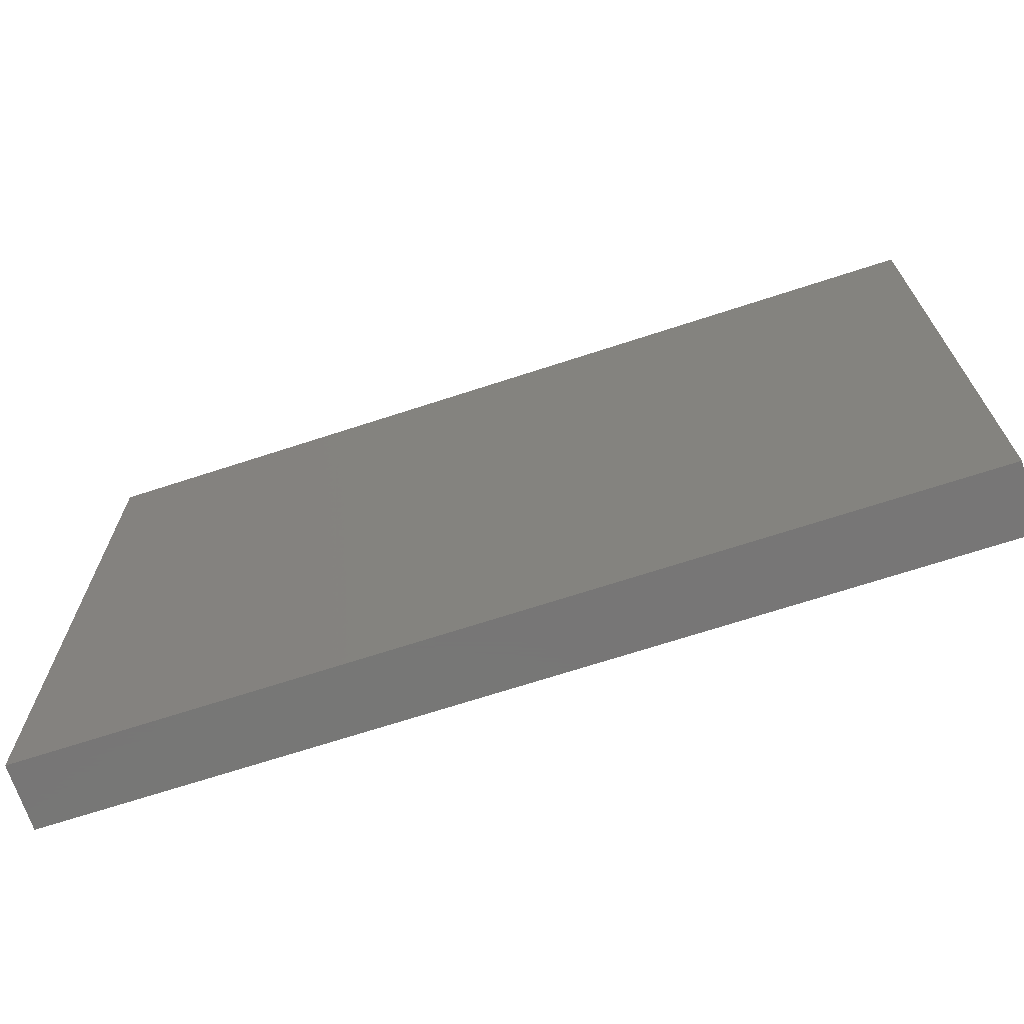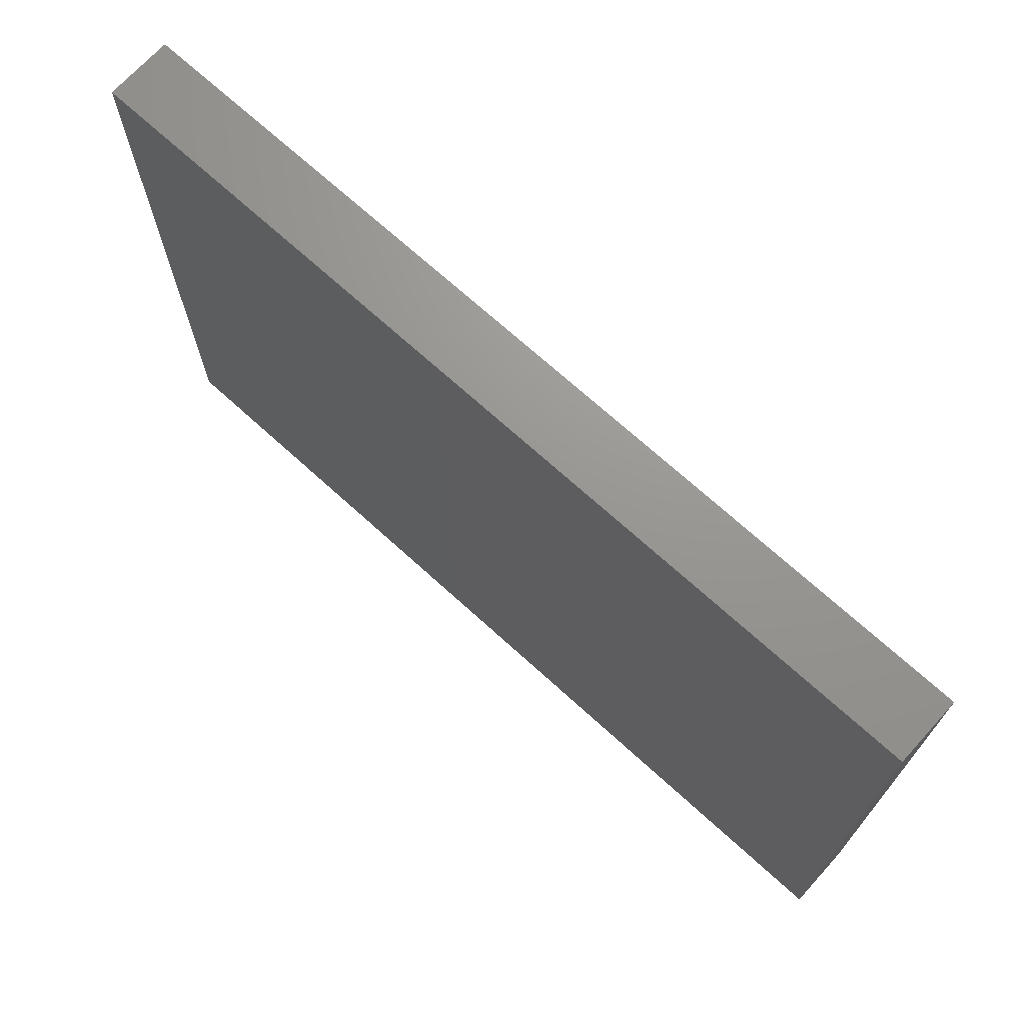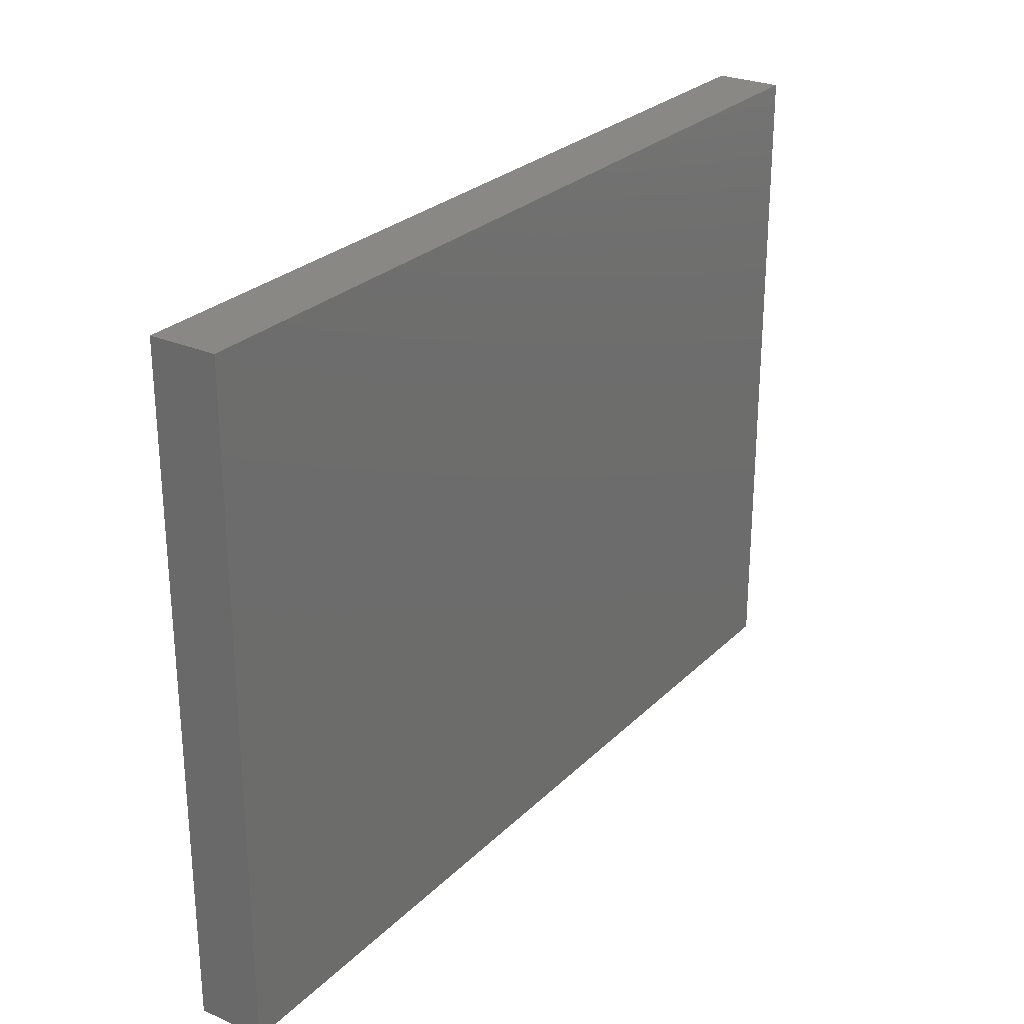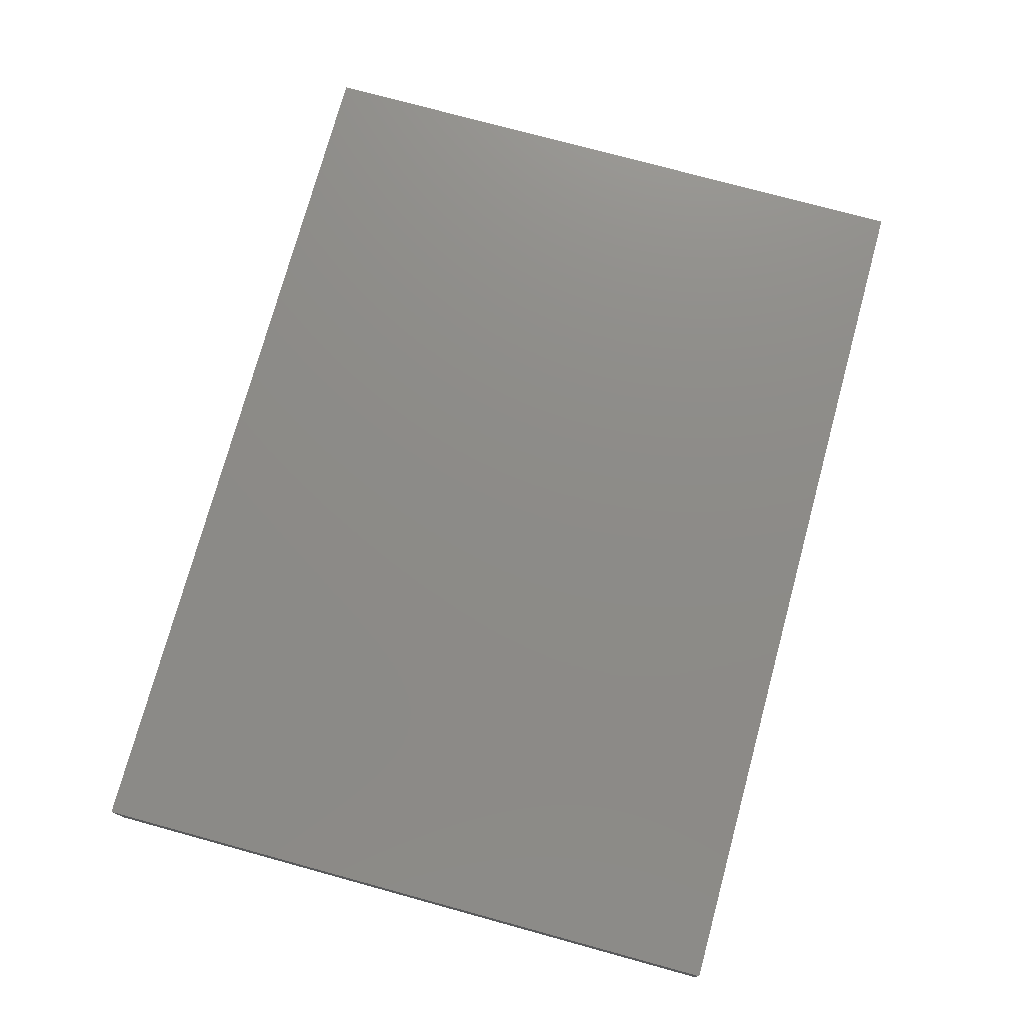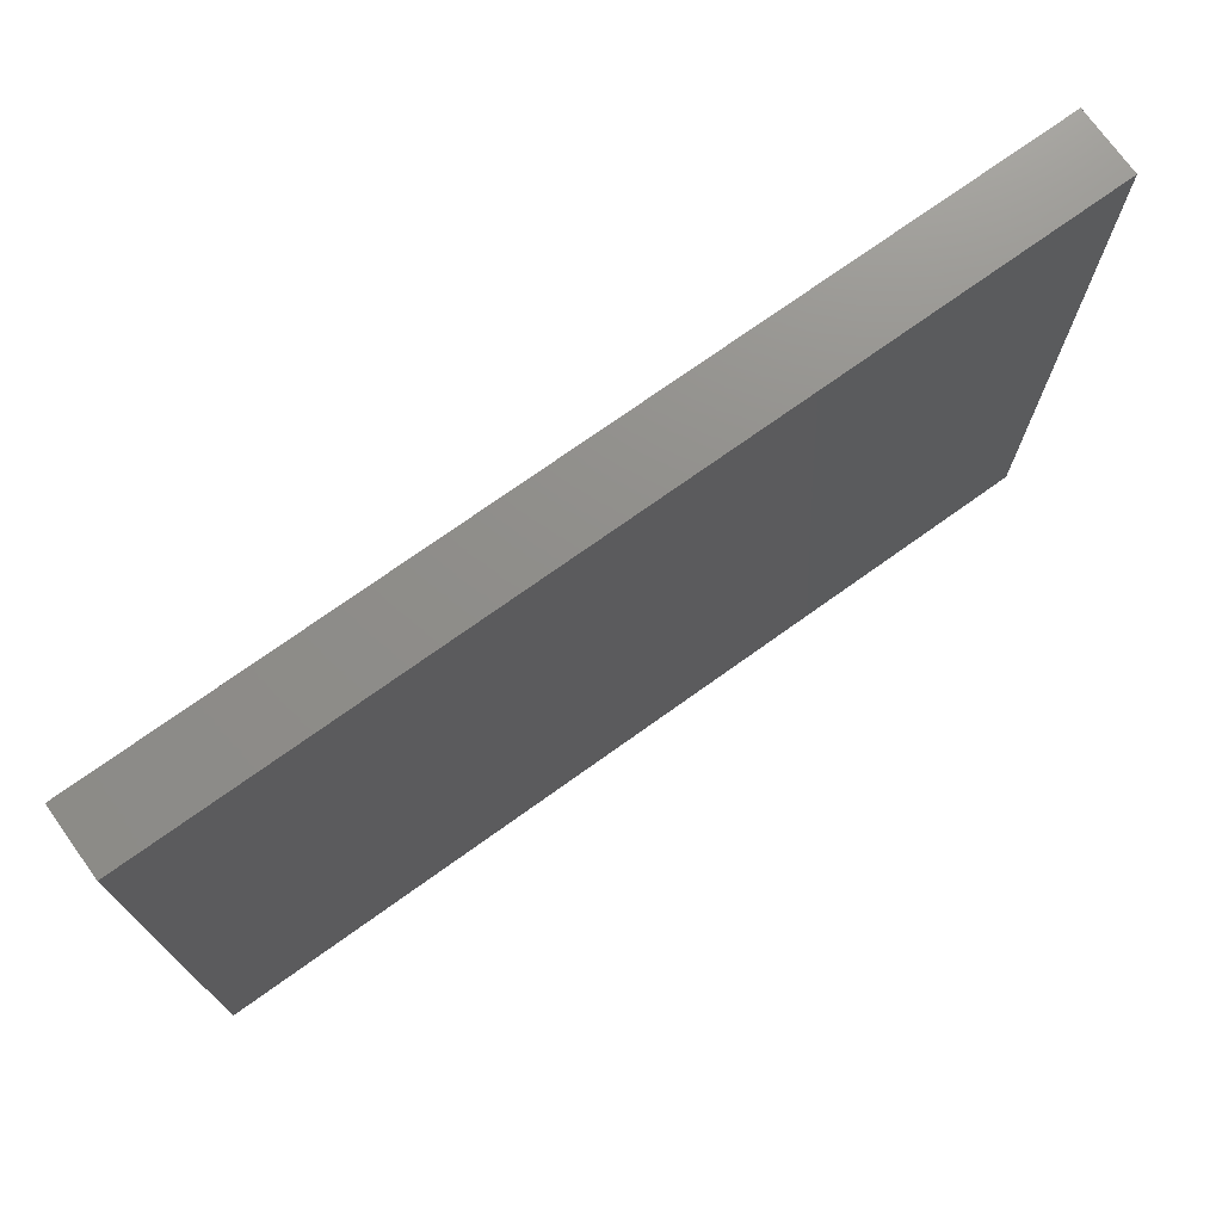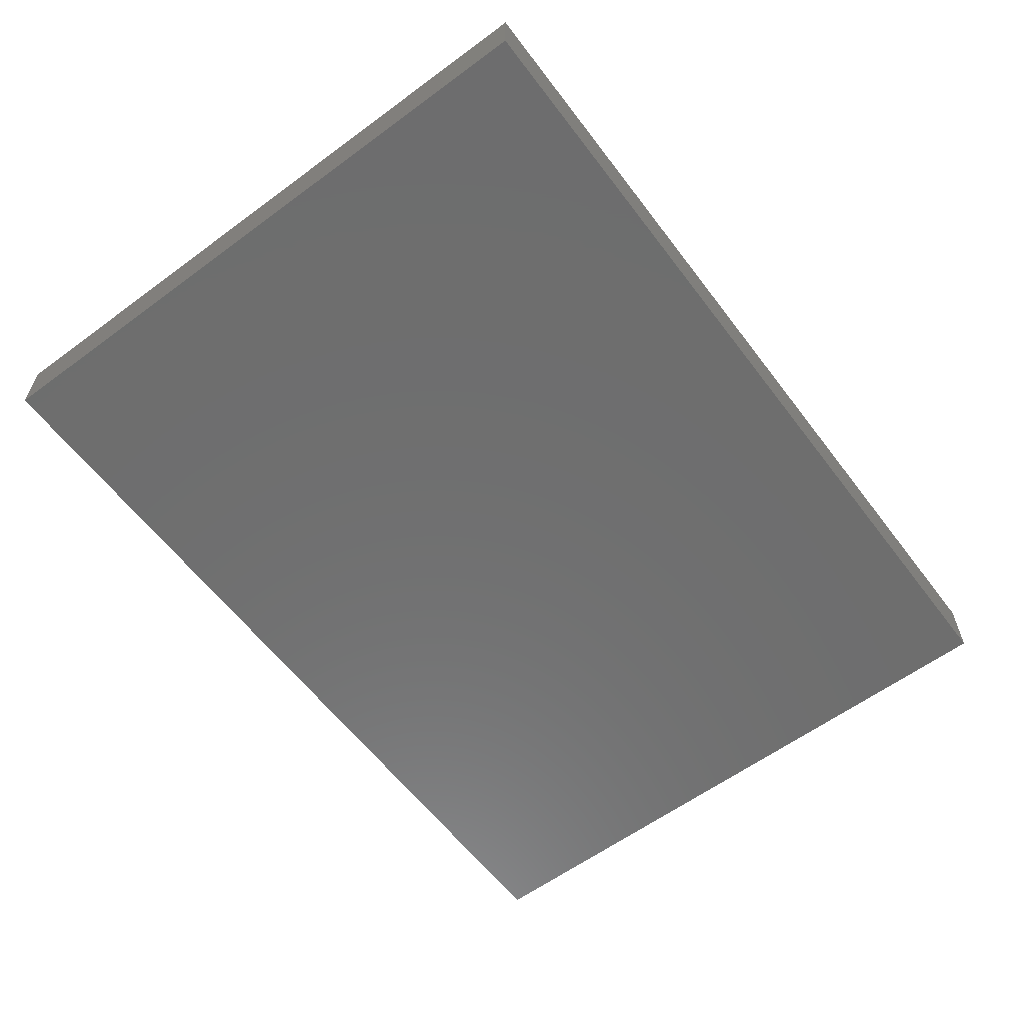
<metadata>
{"format":"stl","ext":"stl","renderer":"f3d","projection":"perspective","resolution":1024,"background":"white","views":[{"elev":-69.1,"azim":18.1,"up":"+Z"},{"elev":70.6,"azim":42.3,"up":"+Z"},{"elev":26.7,"azim":124.3,"up":"+Z"},{"elev":75.6,"azim":-74.7,"up":"+Y"},{"elev":73.4,"azim":-35.6,"up":"+Z"},{"elev":-60.1,"azim":127.0,"up":"+Y"}]}
</metadata>
<code>
# stl→obj: 8 verts, 12 faces
v 0.05332 0.1033 -0.175
v 0.05332 0.106 -0.175
v 0.01719 0.106 -0.175
v 0.01719 0.1033 -0.175
v 0.01719 0.1033 -0.2016
v 0.05332 0.1033 -0.2016
v 0.05332 0.106 -0.2016
v 0.01719 0.106 -0.2016
f 1 2 3
f 1 3 4
f 1 4 5
f 1 5 6
f 1 6 7
f 1 7 2
f 8 5 4
f 8 4 3
f 8 3 2
f 8 2 7
f 8 7 6
f 8 6 5

</code>
